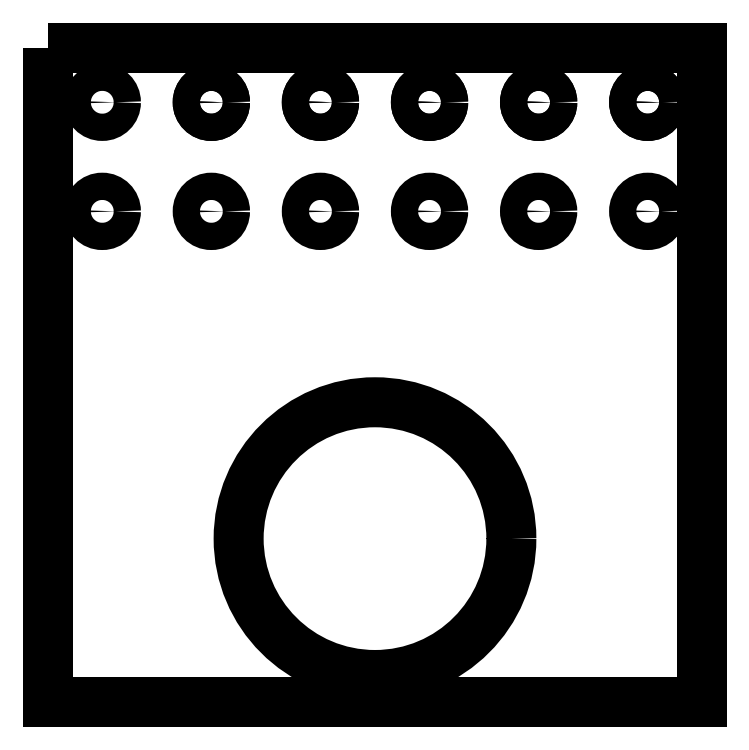
<metadata>
{"format":"dxf","ext":"dxf","renderer":"ezdxf+matplotlib","layout":"modelspace","background":"white","min_lineweight":24,"dpi":150}
</metadata>
<code>
0
SECTION
2
ENTITIES
0
CIRCLE
8
Dem
10
-2.772
20
18.1
30
0
40
0.125
0
CIRCLE
8
Dem
10
-1.772
20
18.1
30
0
40
0.125
0
CIRCLE
8
Dem
10
-0.7716
20
18.1
30
0
40
0.125
0
CIRCLE
8
Dem
10
0.2284
20
18.1
30
0
40
0.125
0
CIRCLE
8
Dem
10
1.228
20
18.1
30
0
40
0.125
0
CIRCLE
8
Dem
10
2.228
20
18.1
30
0
40
0.125
0
LWPOLYLINE
8
Dem
90
        4
70
     1
43
0
10
-3.272
20
18.6
10
2.728
20
18.6
10
2.728
20
12.6
10
-3.272
20
12.6
0
CIRCLE
8
Dem
10
-2.772
20
17.1
30
0
40
0.125
0
CIRCLE
8
Dem
10
-1.772
20
18.1
30
0
40
0.125
0
CIRCLE
8
Dem
10
-1.772
20
17.1
30
0
40
0.125
0
CIRCLE
8
Dem
10
-0.7716
20
18.1
30
0
40
0.125
0
CIRCLE
8
Dem
10
-0.7716
20
17.1
30
0
40
0.125
0
CIRCLE
8
Dem
10
0.2284
20
18.1
30
0
40
0.125
0
CIRCLE
8
Dem
10
0.2284
20
17.1
30
0
40
0.125
0
CIRCLE
8
Dem
10
1.228
20
18.1
30
0
40
0.125
0
CIRCLE
8
Dem
10
1.228
20
17.1
30
0
40
0.125
0
CIRCLE
8
Dem
10
2.228
20
18.1
30
0
40
0.125
0
CIRCLE
8
Dem
10
2.228
20
17.1
30
0
40
0.125
0
CIRCLE
8
Dem
10
-0.2716
20
14.1
30
0
40
1.25
0
ENDSEC
0
EOF

</code>
